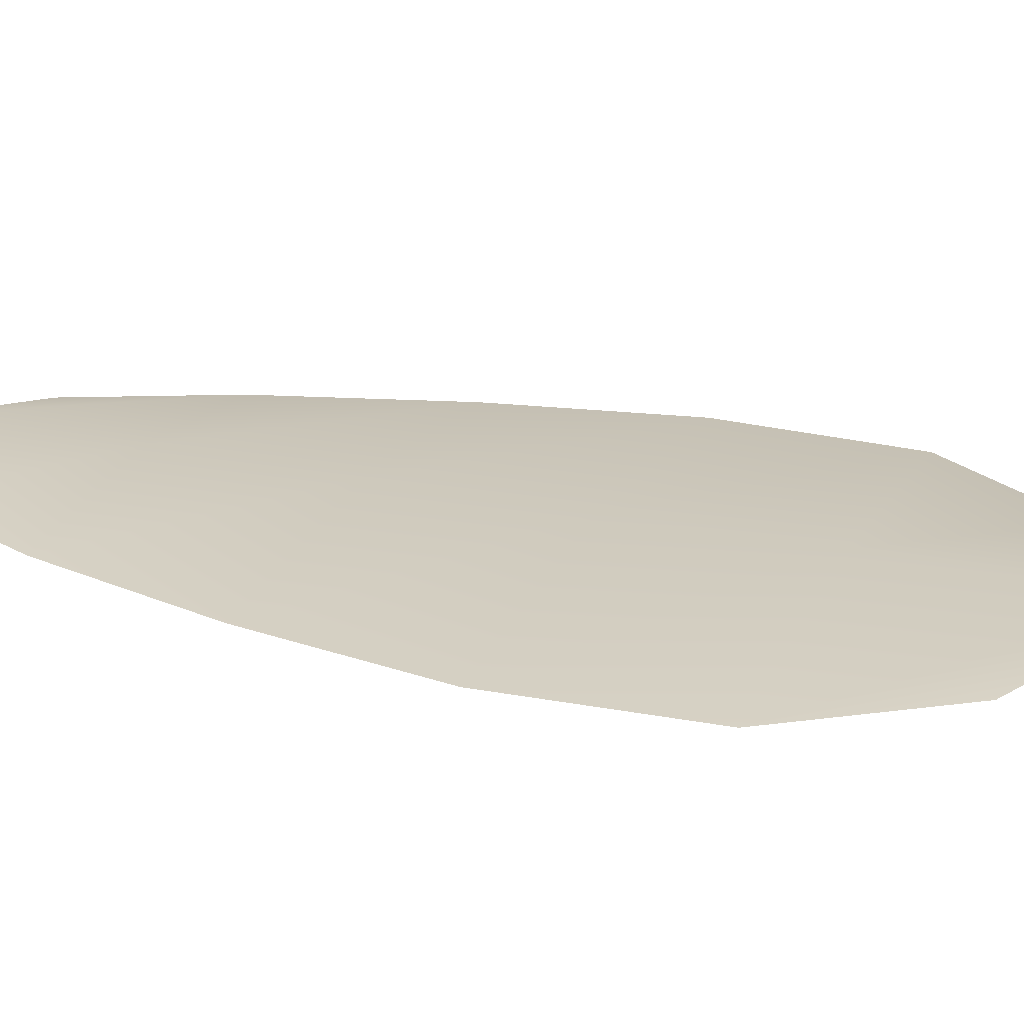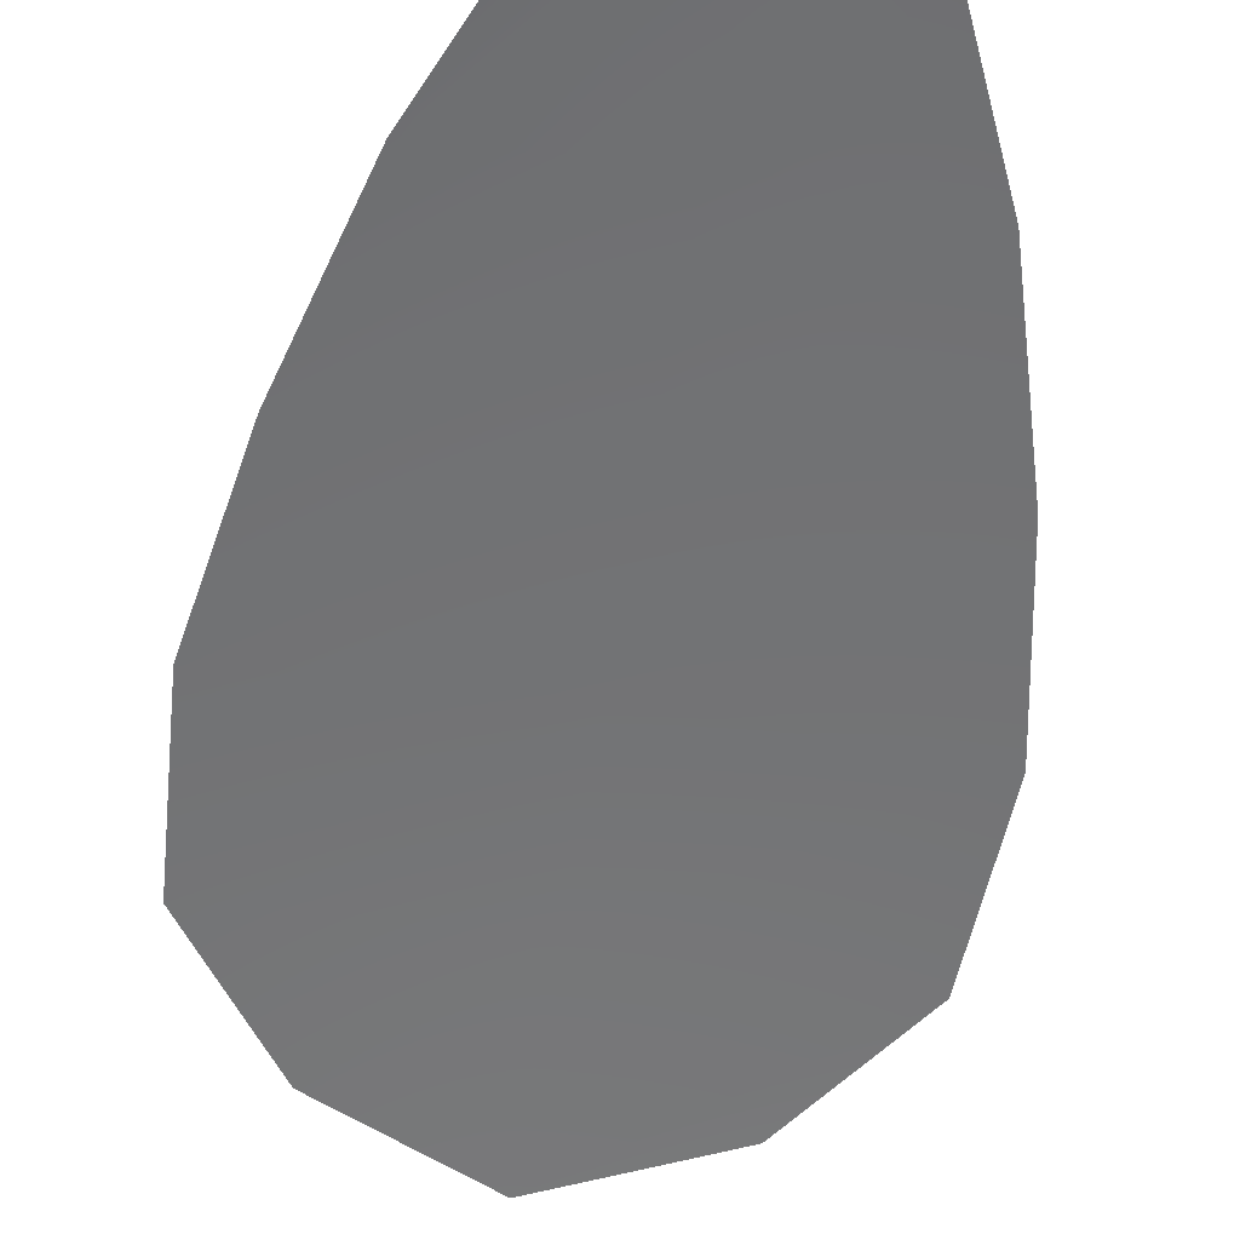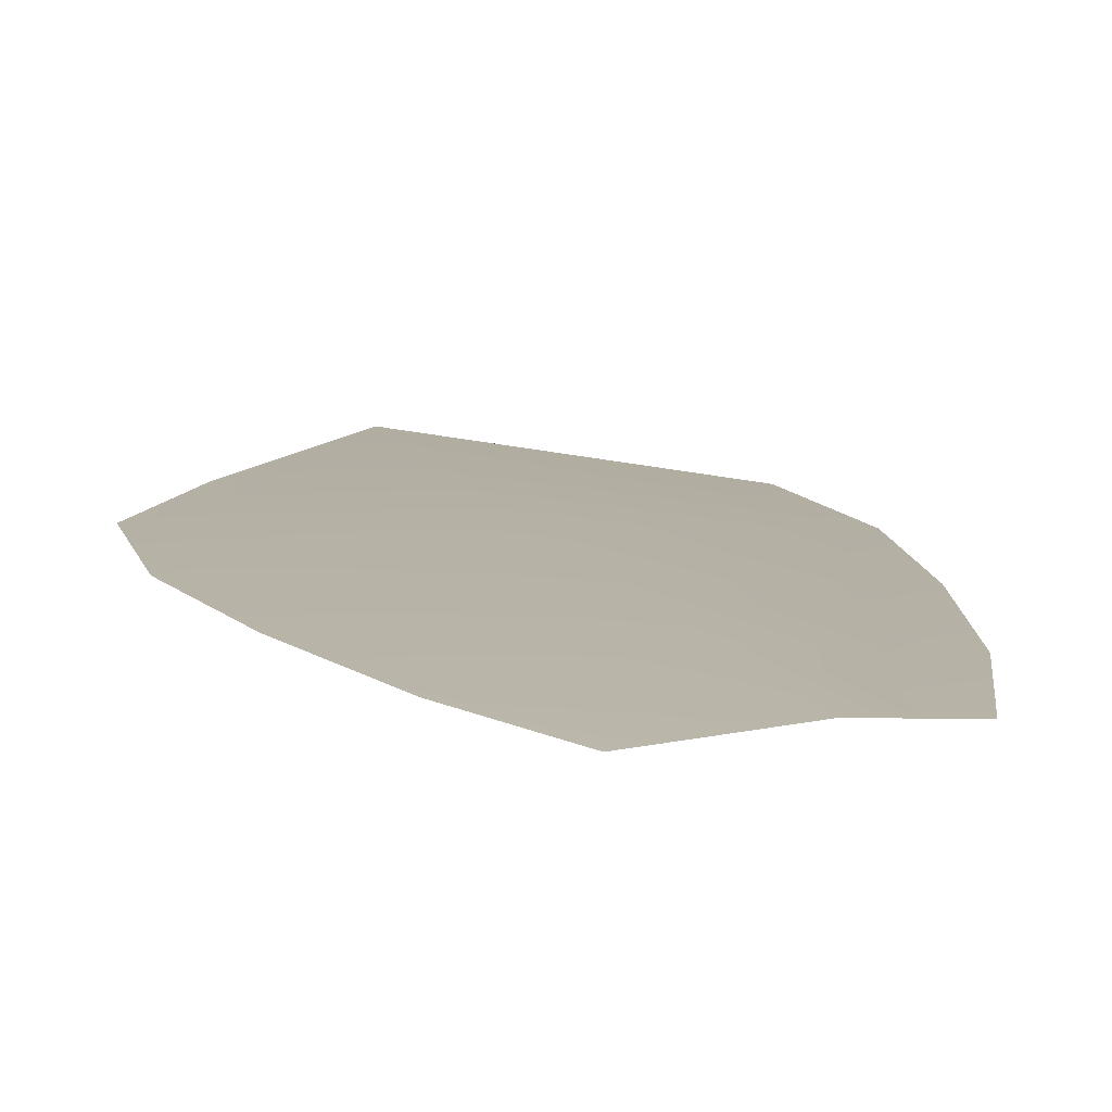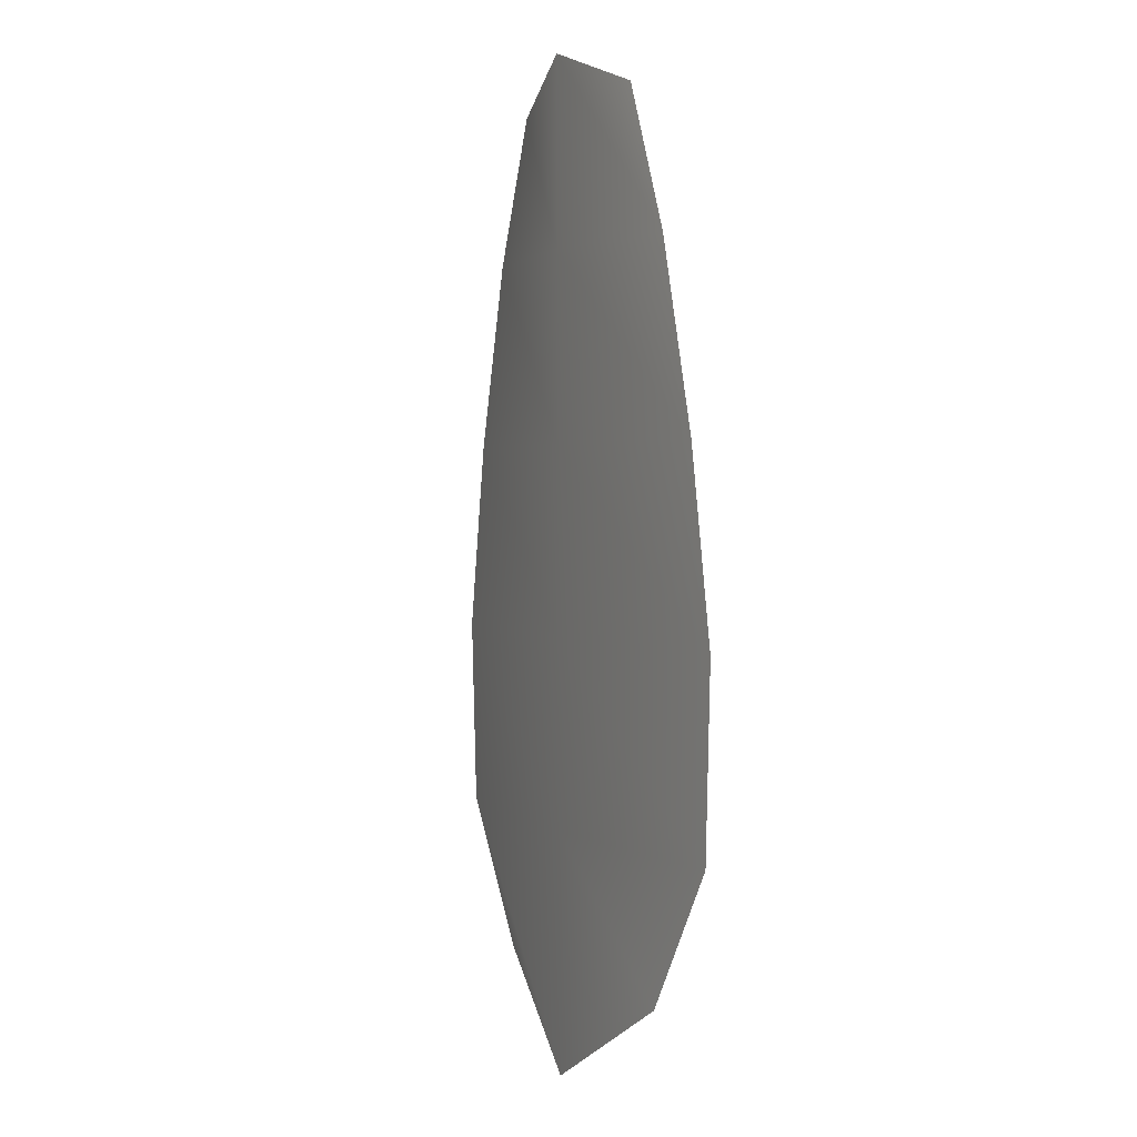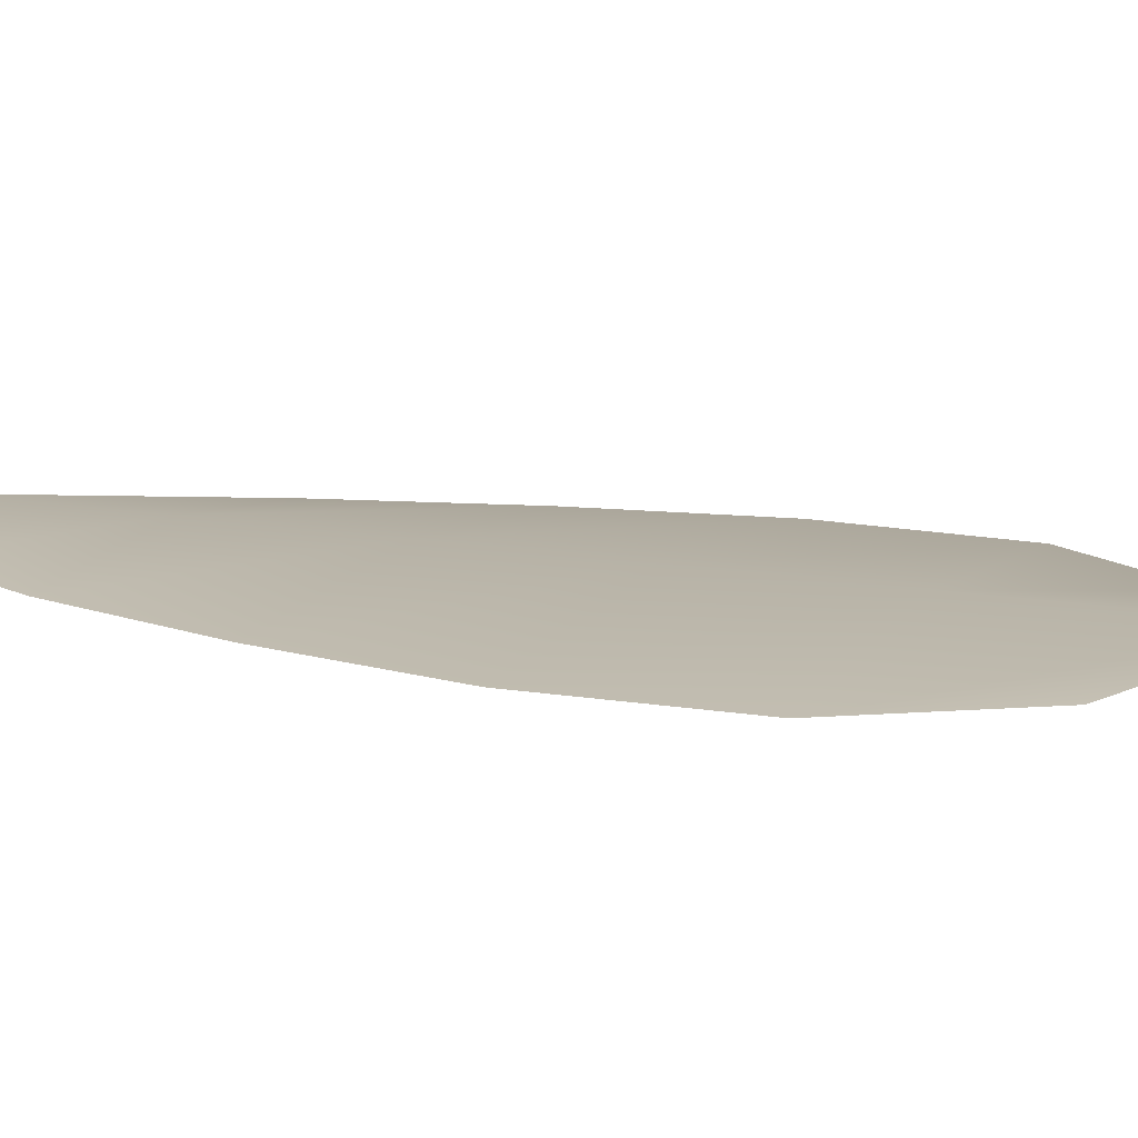
<metadata>
{"format":"obj","ext":"obj","renderer":"f3d","projection":"perspective","resolution":1024,"background":"white","views":[{"elev":22.6,"azim":-68.3,"up":"+Z"},{"elev":-56.1,"azim":171.6,"up":"+Z"},{"elev":11.9,"azim":162.9,"up":"+Z"},{"elev":2.5,"azim":64.9,"up":"+Y"},{"elev":12.6,"azim":-64.9,"up":"+Z"}]}
</metadata>
<code>
o feather_flight_tertiary_011
v 0.08629 0.118 0.04112
v 0.08243 0.118 0.04112
v 0.08711 0.104 0.04112
v 0.08185 0.1039 0.04112
v 0.08435 0.1187 0.04146
v 0.08449 0.1024 0.04146
v 0.08736 0.1157 0.04112
v 0.08826 0.1126 0.04112
v 0.08885 0.1095 0.04112
v 0.08872 0.1064 0.04112
v 0.0802 0.1063 0.04112
v 0.08001 0.1094 0.04112
v 0.08055 0.1125 0.04112
v 0.0814 0.1156 0.04112
v 0.08438 0.1156 0.04146
v 0.08441 0.1125 0.04146
v 0.08443 0.1094 0.04146
v 0.08446 0.1063 0.04146
f 18 10 3 6
f 11 18 6 4
f 5 1 7 15
f 15 7 8 16
f 16 8 9 17
f 17 9 10 18
f 2 5 15 14
f 14 15 16 13
f 13 16 17 12
f 12 17 18 11

</code>
